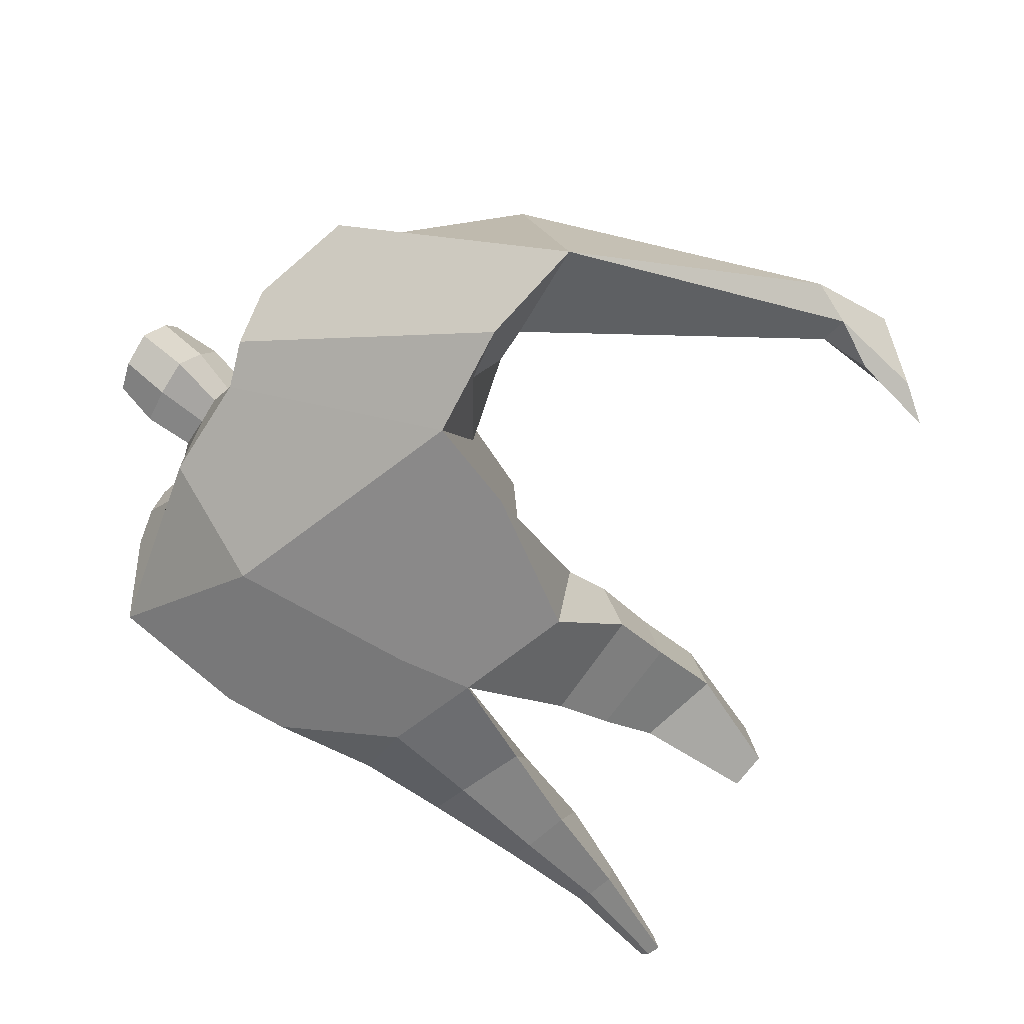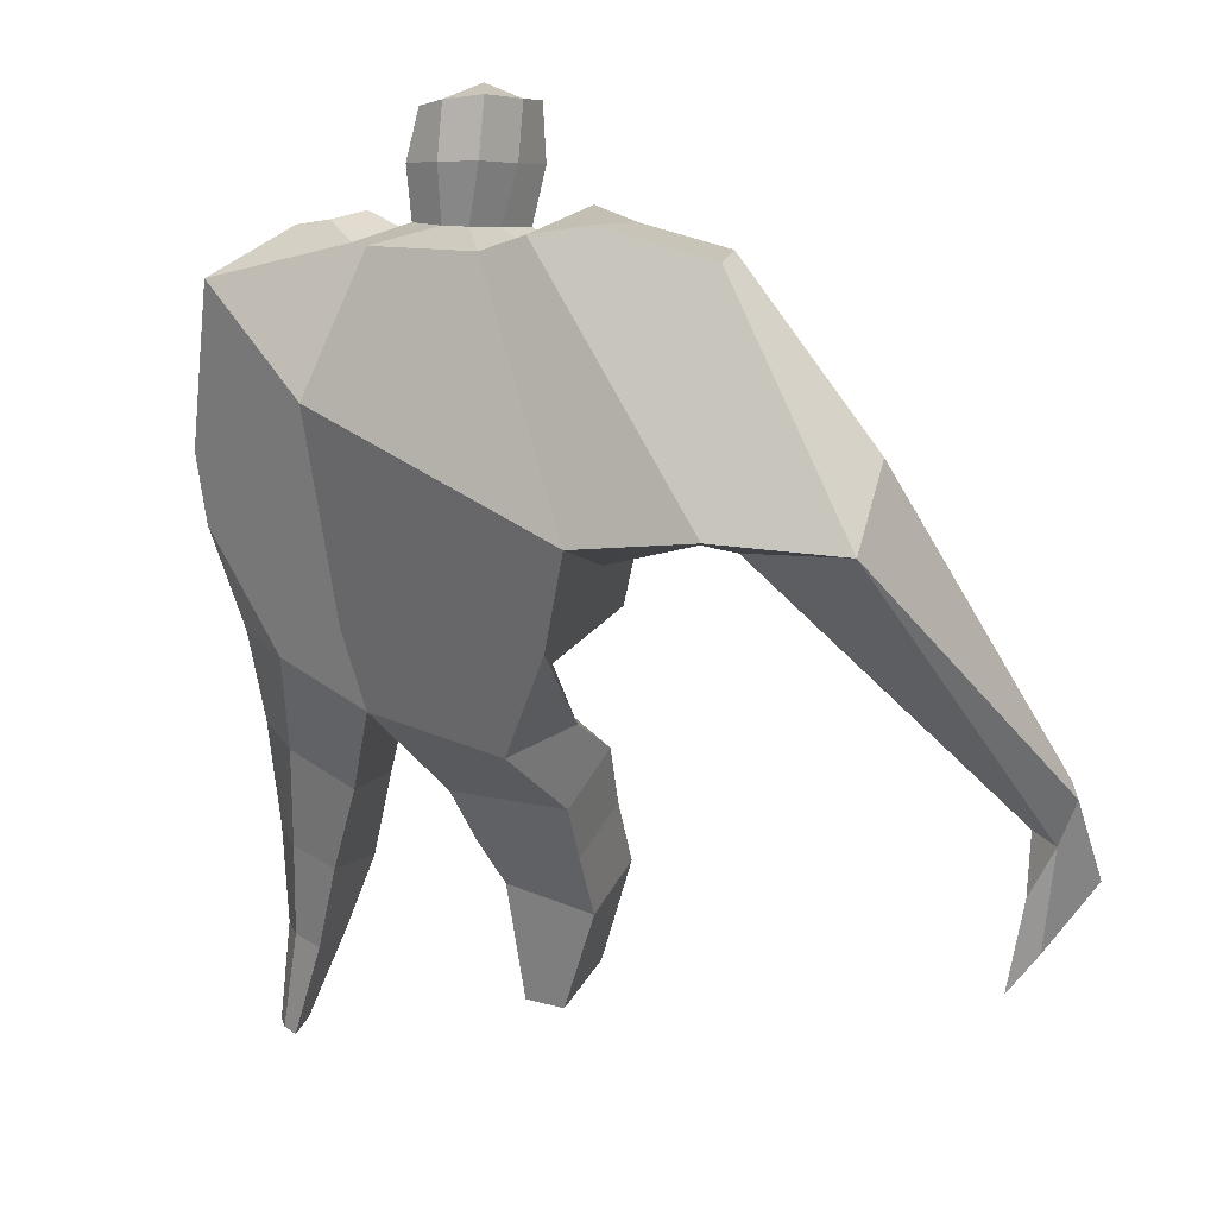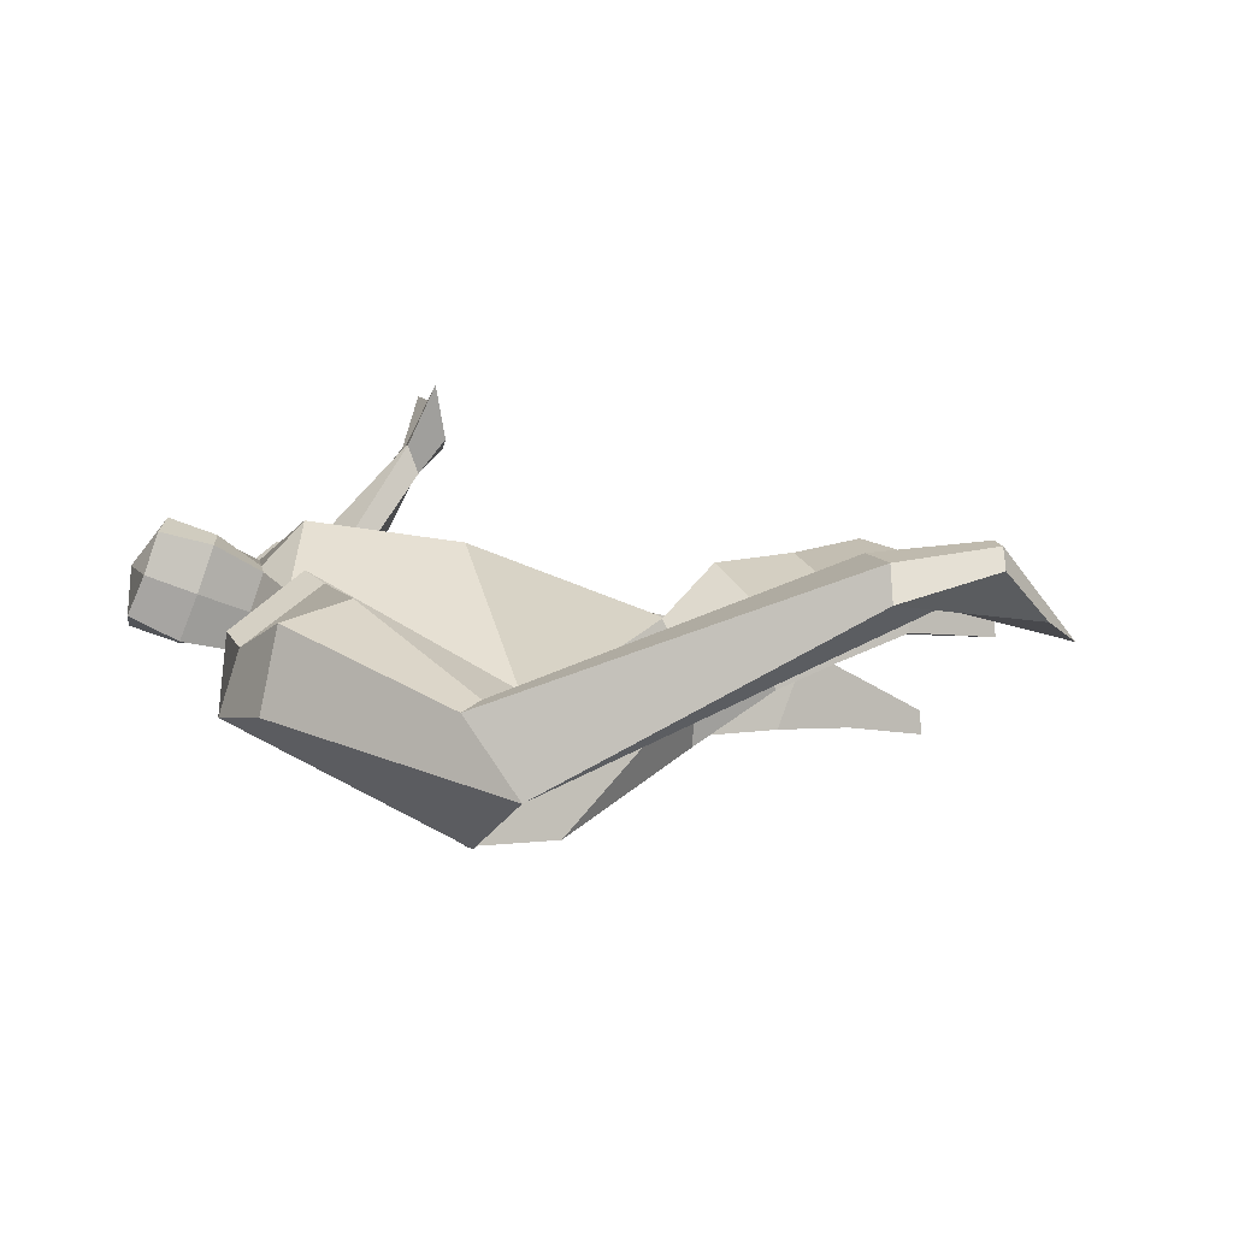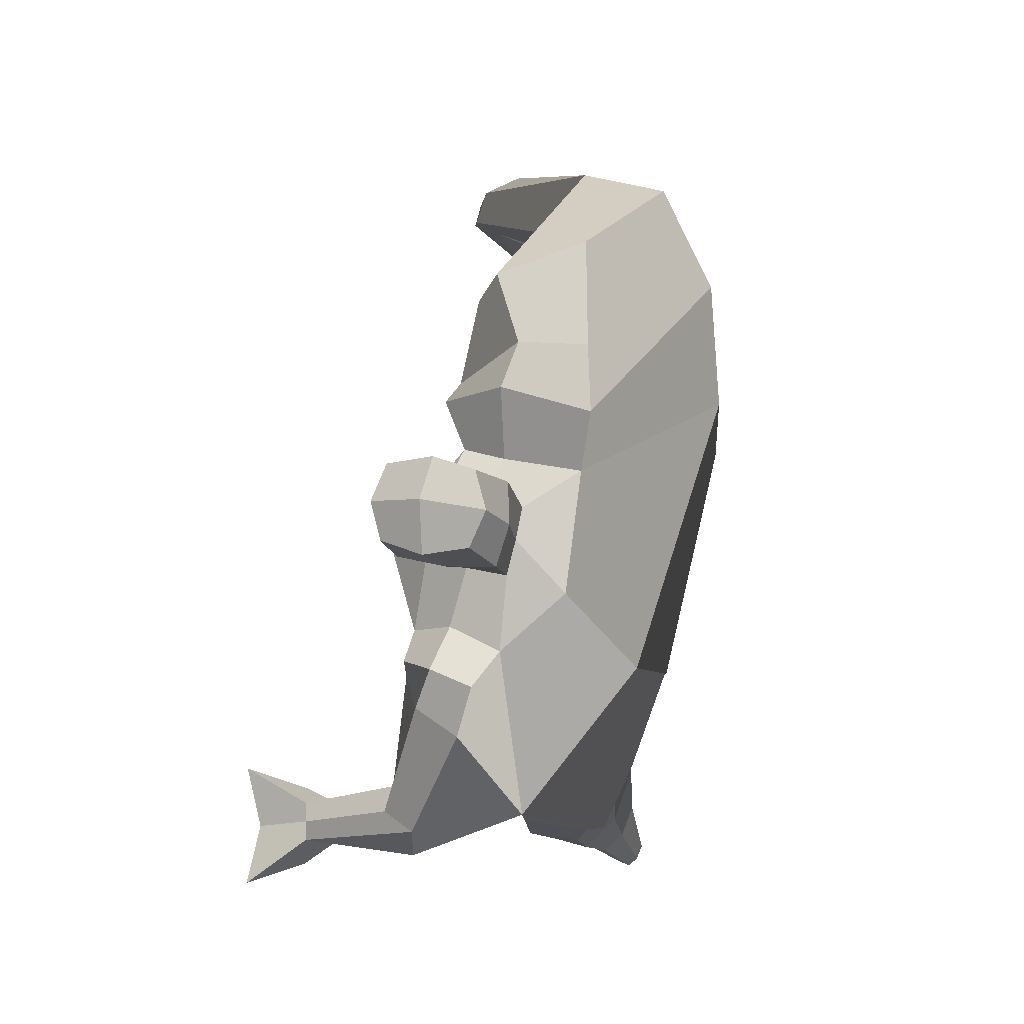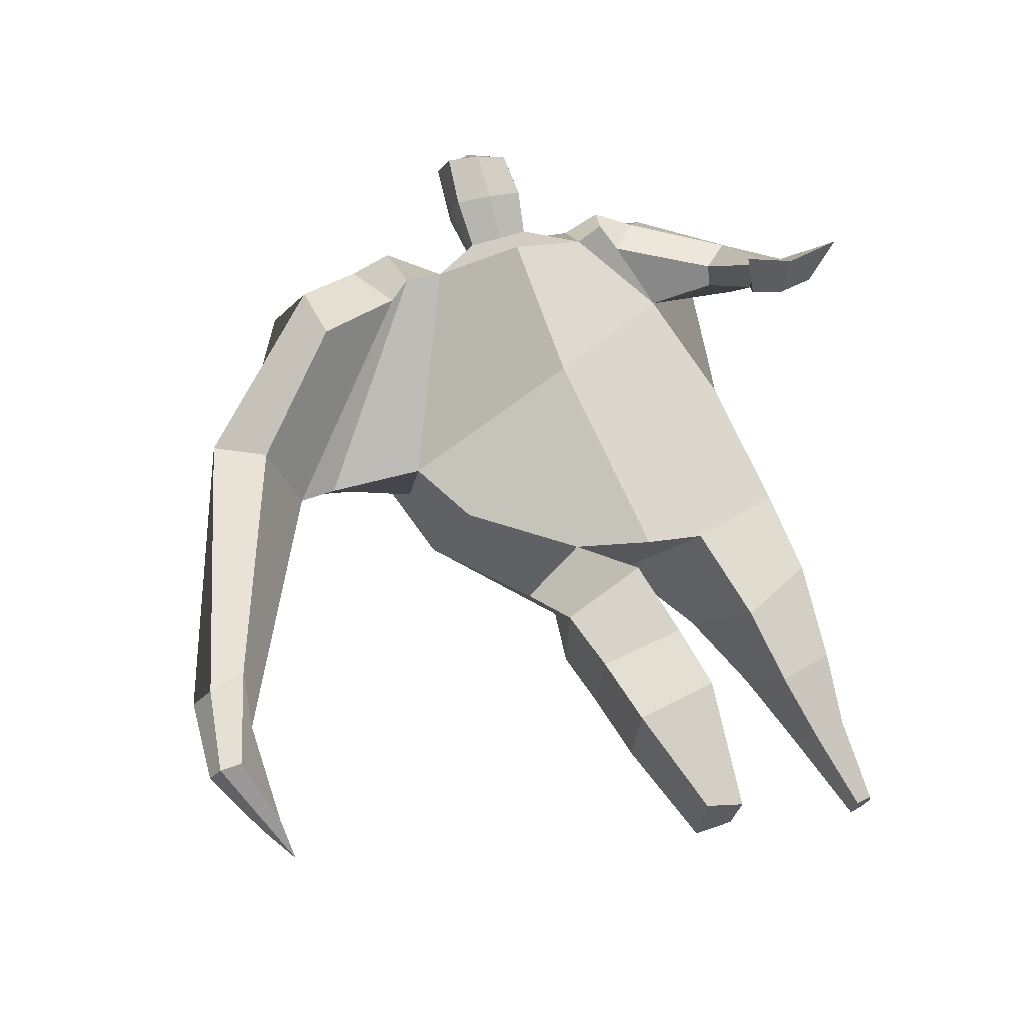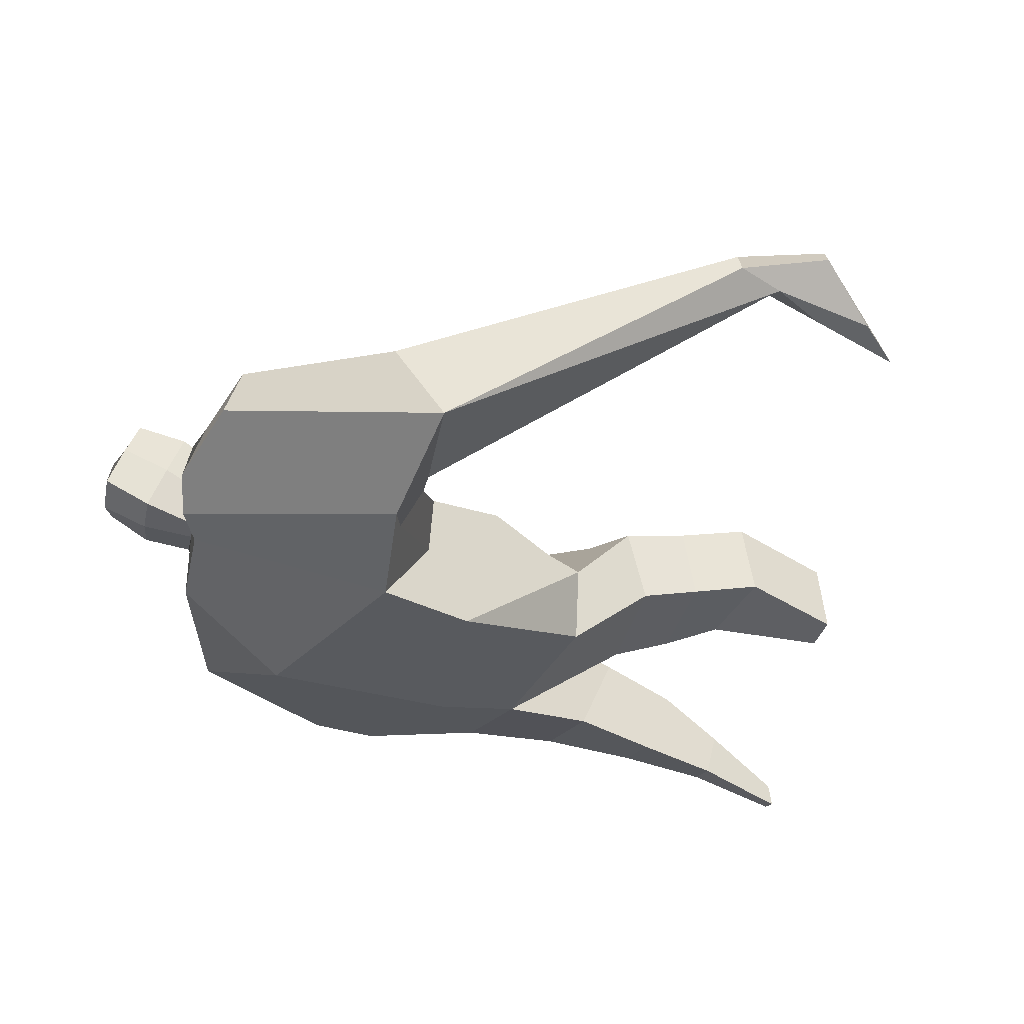
<metadata>
{"format":"obj","ext":"obj","renderer":"f3d","projection":"perspective","resolution":1024,"background":"white","views":[{"elev":-64.7,"azim":-133.4,"up":"+Z"},{"elev":31.6,"azim":-146.4,"up":"+Y"},{"elev":10.0,"azim":-110.7,"up":"+Z"},{"elev":70.1,"azim":100.7,"up":"+Y"},{"elev":64.7,"azim":-26.7,"up":"+Z"},{"elev":-31.8,"azim":-112.6,"up":"+Z"}]}
</metadata>
<code>
o monstruo_grande
v 0.4626 1.998 0.2711
v 0.5273 1.132 0.04131
v -0.6605 1.826 0.1028
v -0.2845 1.212 0.2231
v 0.7605 2.257 0.01223
v 0.6068 1.609 -0.226
v -0.7234 2.019 -0.3517
v -0.6748 1.698 -0.3729
v -0.2606 2.437 0.3796
v 0.2811 2.299 0.4277
v -0.4079 2.421 0.4676
v -1.081 2.112 -0.2612
v -0.2035 2.583 0.01878
v 0.3333 2.421 0.1593
v -0.9677 1.978 -0.07059
v -0.3585 2.669 0.02037
v -0.7778 2.371 0.4363
v -1.413 2.074 -0.05259
v -1.173 2.11 0.1951
v -0.8885 2.681 0.1292
v -0.5408 2.726 0.06296
v -0.4911 2.382 0.4378
v -1.096 2.008 -0.09896
v -1.897 0.8569 0.5975
v -1.781 0.8332 0.6648
v -1.737 0.6534 0.4717
v -1.807 0.6678 0.4306
v 0.3984 2.201 0.4322
v 0.598 2.381 0.2352
v 0.3861 2.321 0.438
v 0.4588 2.437 0.2194
v 0.6602 1.919 0.3792
v 0.8701 1.925 0.3262
v 0.6822 1.972 0.4253
v 0.8298 2.066 0.3337
v 0.7139 1.731 0.6028
v 0.8275 1.716 0.5857
v 0.7375 1.761 0.7018
v 0.8497 1.749 0.6789
v 0.6654 1.646 0.7249
v 0.8985 1.622 0.6809
v 0.6465 1.686 0.9171
v 0.9979 1.645 0.8454
v -0.09739 2.477 0.4187
v 0.1101 2.441 0.4241
v -0.06703 2.564 0.1681
v 0.1341 2.524 0.1761
v -0.04307 2.792 0.5552
v 0.1627 2.72 0.5345
v -0.03395 2.893 0.2962
v 0.1713 2.822 0.2747
v -0.4995 1.184 0.03578
v -0.4005 1.152 -0.1828
v -0.03778 1.263 -0.3373
v -0.6954 1.854 -0.1283
v 0.5403 1.241 -0.1679
v 0.3207 1.287 -0.2793
v 0.04171 1.512 -0.3386
v -0.02143 1.121 0.1844
v 0.5734 2.069 0.1871
v -0.2341 2.489 0.2534
v -0.3886 2.661 0.2923
v -0.8842 2.029 -0.1759
v 0.2864 2.421 0.3167
v -0.7752 2.595 0.378
v -1.343 2.226 0.2005
v -0.5412 2.657 0.2691
v -1.855 0.8448 0.6593
v -1.74 0.5431 0.3556
v 0.5164 2.304 0.3776
v 0.4253 2.426 0.3493
v 0.7486 1.886 0.313
v 0.7762 2.03 0.4301
v 0.7701 1.725 0.5918
v 0.7936 1.755 0.6903
v 0.7765 1.622 0.6816
v 0.8118 1.645 0.842
v -0.08422 2.519 0.2916
v 0.1197 2.484 0.2988
v -0.06981 2.845 0.4257
v 0.1983 2.769 0.4052
v -1.638 1.153 0.6264
v -1.691 0.9796 0.5532
v -1.838 1.165 0.5122
v -1.799 1.002 0.4899
v -1.738 0.8226 0.4507
v -1.77 1.141 0.6172
v -0.04437 1.801 0.4691
v 0.2206 2.123 -0.2414
v 0.154 2.516 -0.001175
v 0.01561 2.314 0.5584
v 0.02847 2.543 0.1697
v 0.01178 2.458 0.4204
v 0.06996 2.872 0.2461
v 0.0584 2.741 0.5836
v 0.0678 2.858 0.4359
v 0.1661 2.683 0.2003
v 0.1518 2.571 0.4964
v -0.08454 2.628 0.5097
v -0.07187 2.741 0.211
v -0.09546 2.686 0.3605
v 0.1738 2.627 0.3481
v 0.04699 2.719 0.1846
v 0.03377 2.591 0.5234
v 0.5539 1.627 0.0827
v -0.577 1.544 0.1543
v 0.6679 1.817 -0.1885
v 0.1734 1.066 0.1572
v -0.2244 0.04386 0.2324
v -0.3668 0.06467 0.3557
v -0.3955 0.05297 0.1052
v -0.261 0.03932 0.08974
v 0.3565 -0.025 -0.3012
v 0.2812 -0.02842 -0.3755
v 0.3649 -0.02519 -0.3399
v 0.3327 -0.02721 -0.3654
v 0.2979 -0.02644 -0.2895
v 0.08402 0.9059 -0.2649
v 0.1612 0.599 -0.2843
v 0.2165 0.2958 -0.3121
v 0.2513 0.2386 -0.1429
v 0.221 0.464 -0.01985
v 0.2138 0.7267 0.07323
v 0.3733 0.2499 -0.166
v 0.4269 0.4877 -0.059
v 0.4968 0.821 0.02641
v 0.3384 0.9394 -0.2445
v 0.341 0.594 -0.2547
v 0.3235 0.2924 -0.2926
v 0.3905 0.2778 -0.2418
v 0.4548 0.5709 -0.1727
v 0.5118 0.9157 -0.1416
v -0.1571 0.9762 0.3748
v -0.1445 0.6847 0.3908
v -0.1474 0.4416 0.4265
v -0.4328 0.4367 0.4256
v -0.4371 0.7036 0.3428
v -0.4532 0.9487 0.2751
v -0.4735 0.4147 0.1569
v -0.4769 0.6791 0.07437
v -0.487 0.9001 0.00212
v -0.09381 0.8407 -0.04248
v -0.136 0.6389 0.02652
v -0.182 0.4417 0.1086
f 89 7 13 90
f 8 7 89 58 54 53
f 6 56 57
f 3 106 4 59 88
f 6 107 5 60 1 105 2 56
f 61 13 16 62
f 5 14 31 29
f 88 1 10 91
f 67 21 20 65
f 13 7 12 16
f 3 9 11 15
f 55 3 15 63
f 66 19 17 65
f 23 22 17 19
f 83 82 25 26
f 15 11 22 23
f 62 16 21 67
f 69 26 25 68
f 87 84 24 68
f 86 83 26 69
f 84 85 27 24
f 70 29 31 71
f 70 28 34 73
f 10 1 28 30
f 64 10 30 71
f 34 32 36 38
f 60 5 33 72
f 5 29 35 33
f 28 1 32 34
f 37 39 43 41
f 73 34 38 75
f 33 35 39 37
f 72 33 37 74
f 76 41 43 77
f 74 37 41 76
f 38 36 40 42
f 75 38 42 77
f 102 97 51 81
f 91 10 45 93
f 90 13 46 92
f 61 9 44 78
f 64 14 47 79
f 96 94 50 80
f 101 99 48 80
f 104 98 49 95
f 103 100 50 94
f 8 53 52
f 8 52 4 106 3 55 7
f 54 58 89 5 107 6 57
f 100 101 80 50
f 95 96 80 48
f 10 64 79 45
f 13 61 78 46
f 98 102 81 49
f 39 75 77 43
f 36 74 76 40
f 40 76 77 42
f 32 72 74 36
f 35 73 75 39
f 1 60 72 32
f 14 64 71 31
f 29 70 73 35
f 28 70 71 30
f 85 86 69 27
f 82 87 68 25
f 27 69 68 24
f 11 62 67 22
f 18 66 65 20
f 7 55 63 12
f 22 67 65 17
f 9 61 62 11
f 19 66 87 82
f 12 18 20 21 16
f 66 18 84 87
f 23 19 82 83
f 49 81 96 95
f 97 103 94 51
f 99 104 95 48
f 81 51 94 96
f 14 90 92 47
f 9 91 93 44
f 3 88 91 9
f 5 89 90 14
f 44 93 104 99
f 47 92 103 97
f 45 79 102 98
f 46 78 101 100
f 92 46 100 103
f 93 45 98 104
f 78 44 99 101
f 79 47 97 102
f 59 4 52 53 54 108
f 136 110 109 135
f 121 120 114 117
f 139 111 110 136
f 135 109 112 144
f 144 112 111 139
f 111 112 109 110
f 117 114 116 115 113
f 124 121 117 113
f 120 129 116 114
f 130 124 113 115
f 129 130 115 116
f 57 56 132 127
f 127 132 131 128
f 128 131 130 129
f 56 2 126 132
f 132 126 125 131
f 131 125 124 130
f 54 57 127 118
f 118 127 128 119
f 119 128 129 120
f 2 108 123 126
f 126 123 122 125
f 125 122 121 124
f 108 54 118 123
f 123 118 119 122
f 122 119 120 121
f 54 142 141 53
f 142 143 140 141
f 143 144 139 140
f 4 133 142 54
f 133 134 143 142
f 134 135 144 143
f 53 141 138 52
f 141 140 137 138
f 140 139 136 137
f 52 138 133 4
f 138 137 134 133
f 137 136 135 134
f 105 1 88 59 108 2
f 86 85 83
f 83 85 18 23
f 63 15 23 18 12
f 84 18 85
l 52 106

</code>
